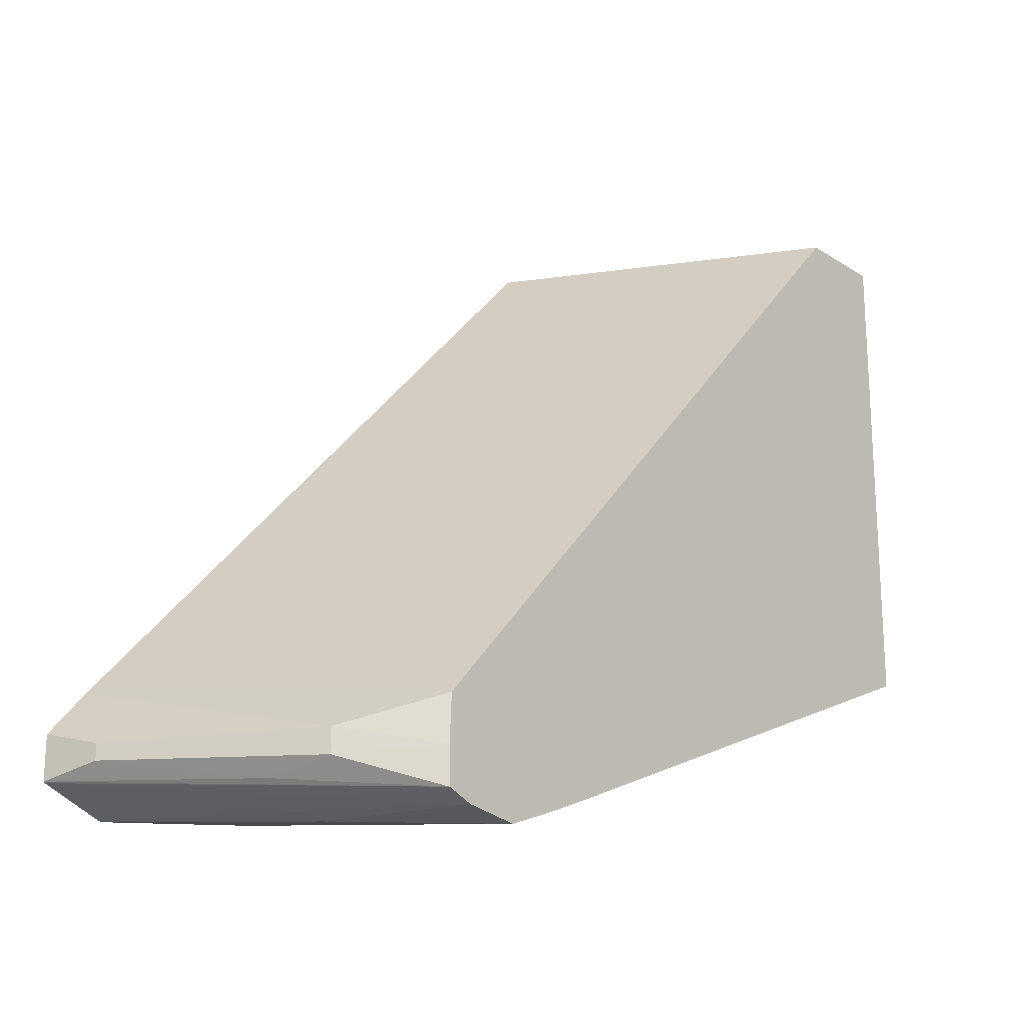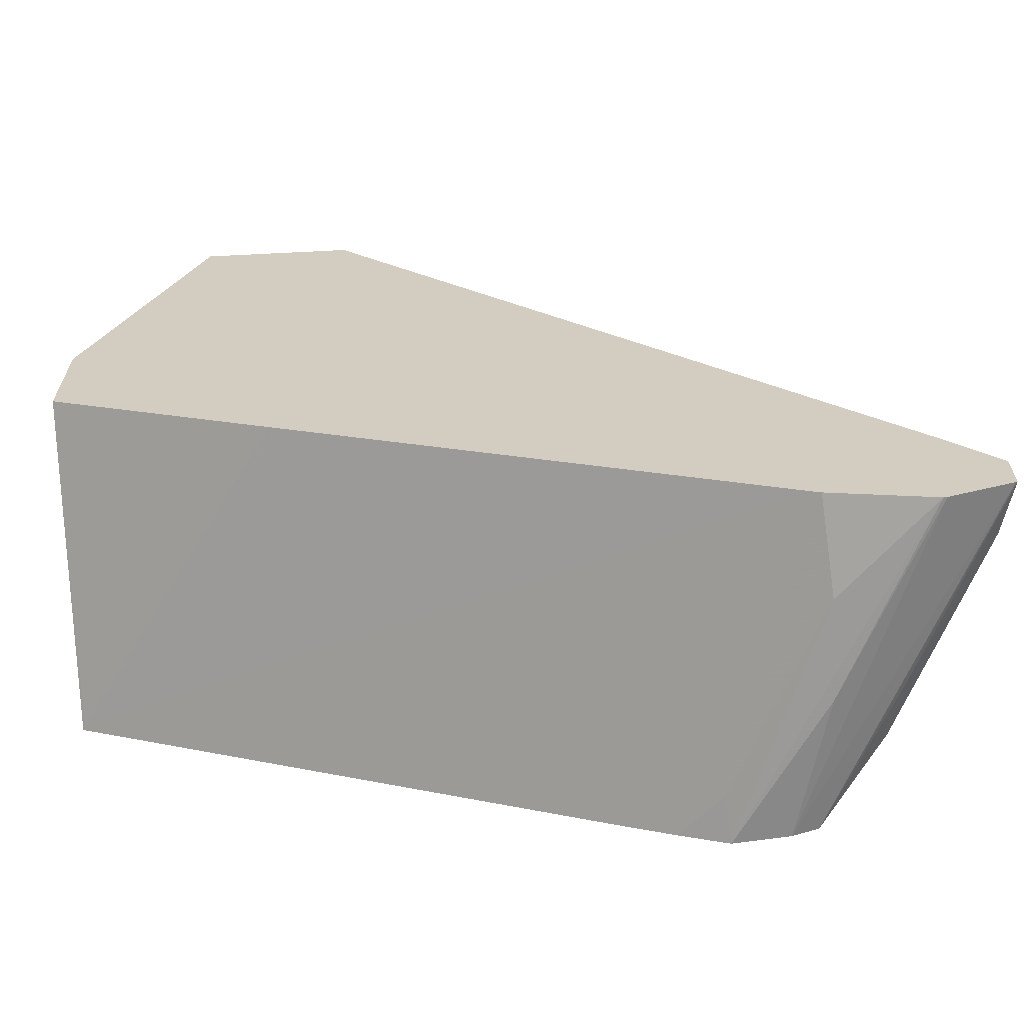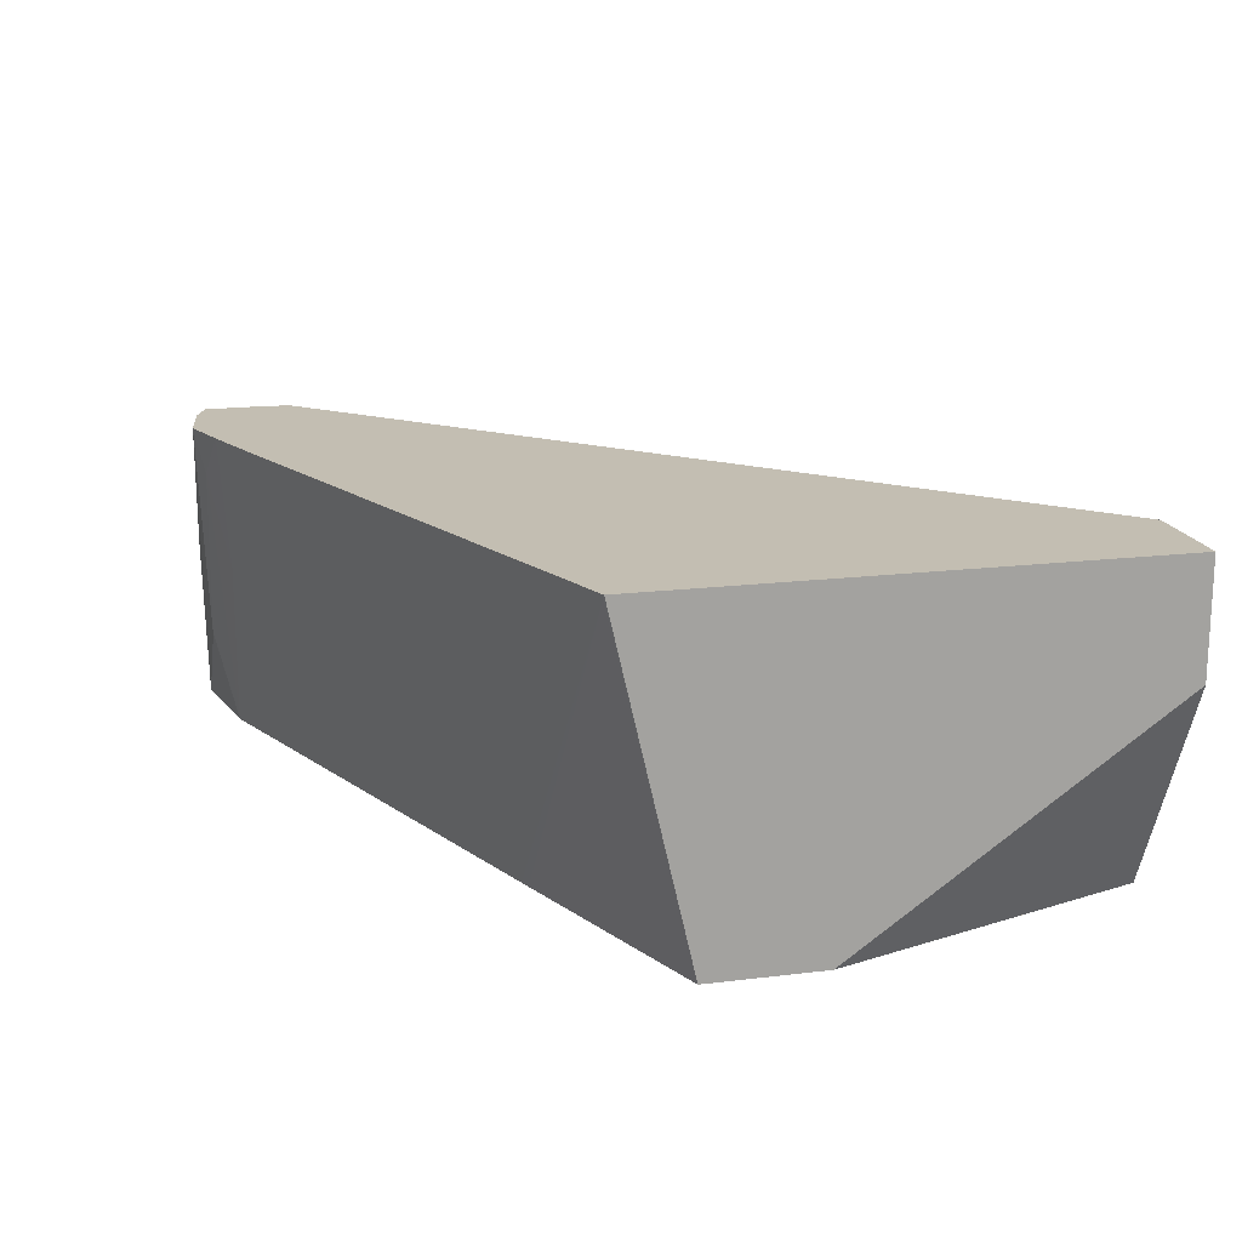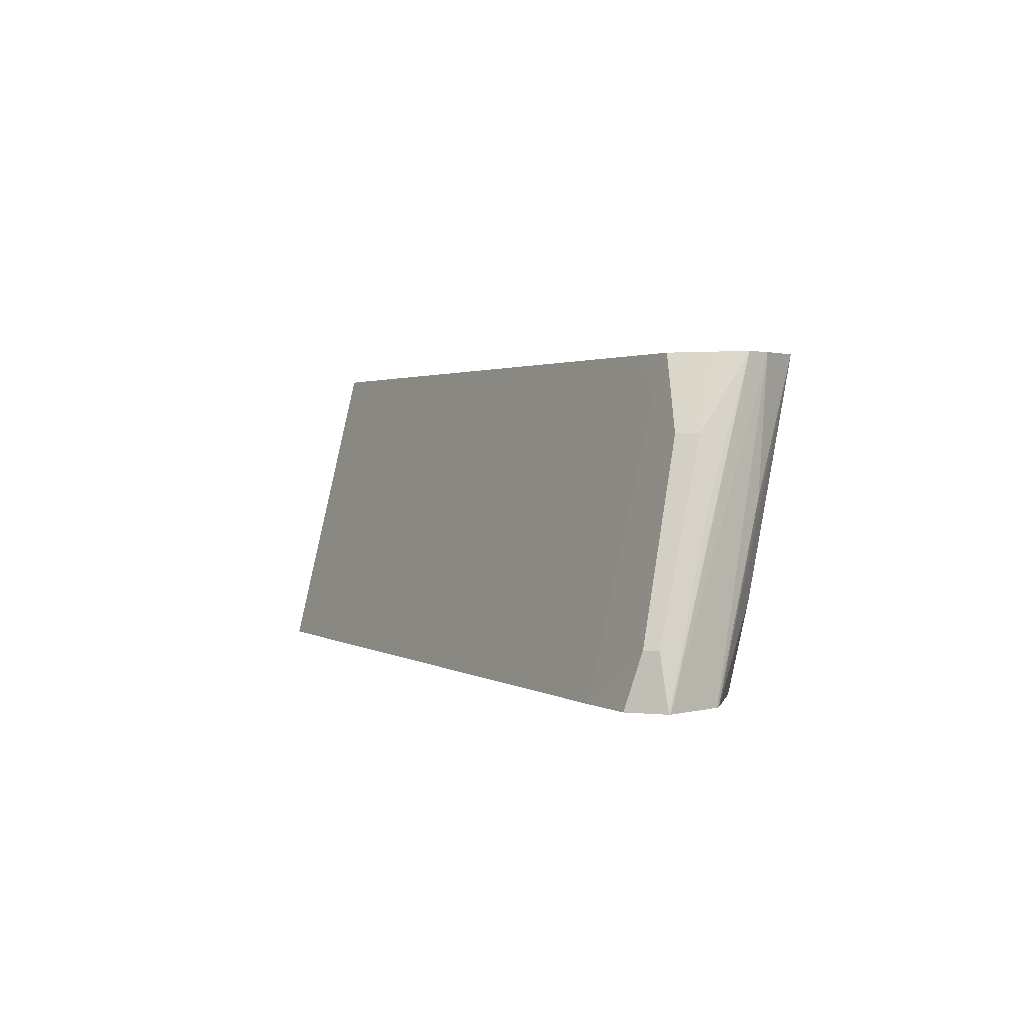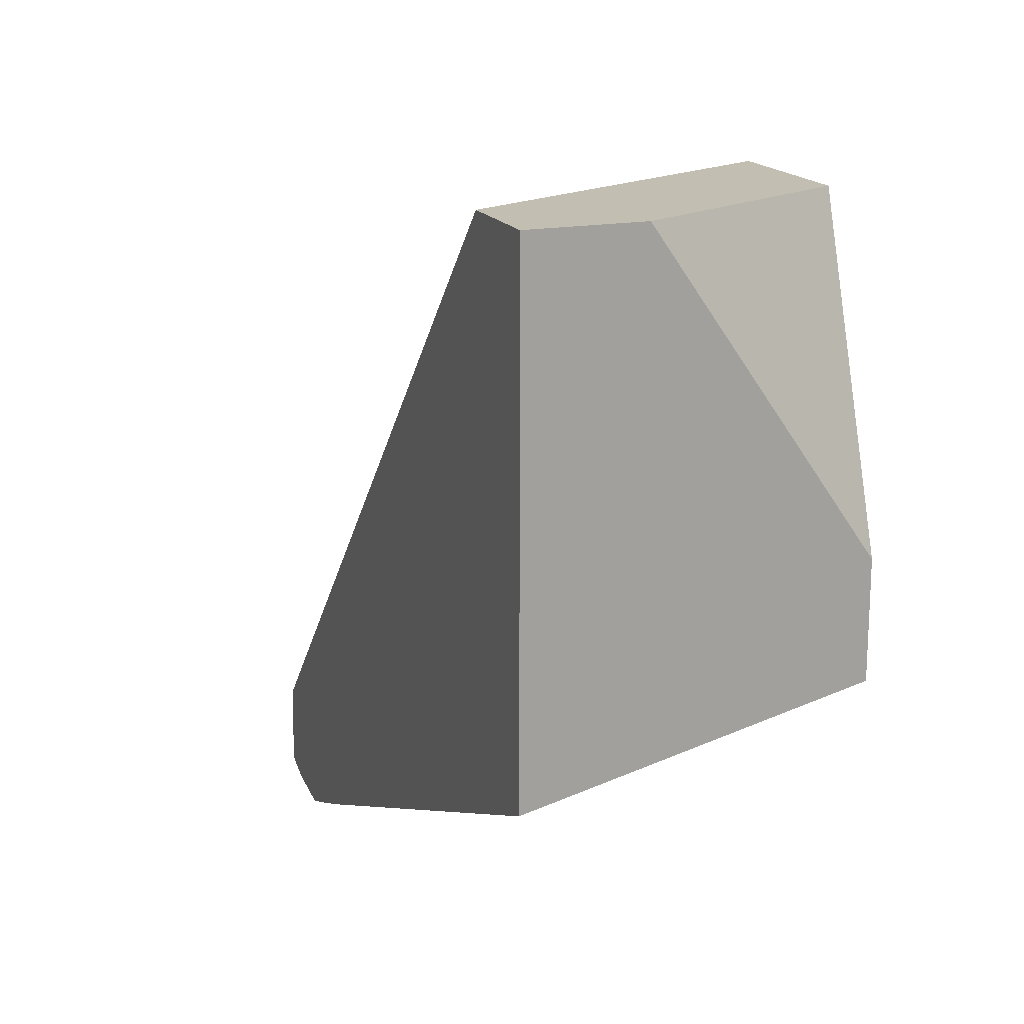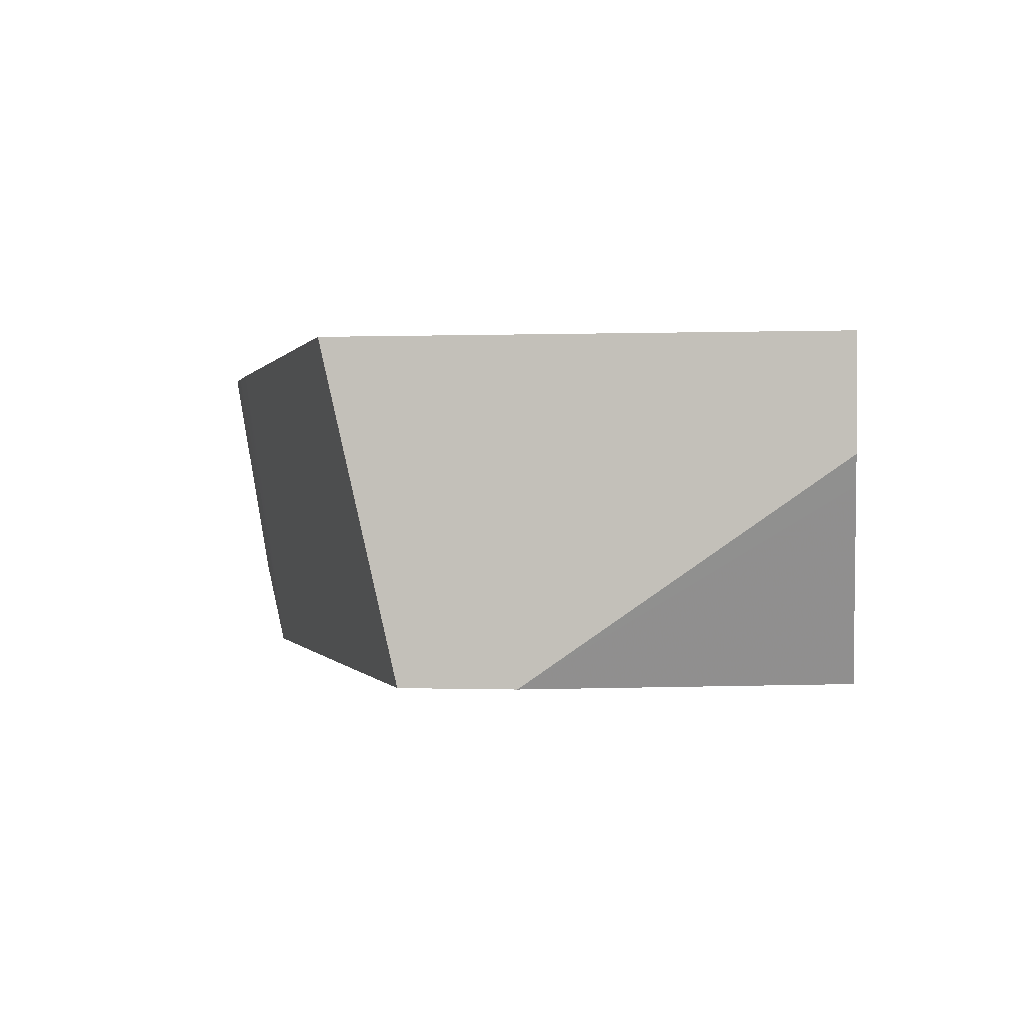
<metadata>
{"format":"obj","ext":"obj","renderer":"f3d","projection":"perspective","resolution":1024,"background":"white","views":[{"elev":-19.7,"azim":-49.4,"up":"+Y"},{"elev":-64.8,"azim":-177.1,"up":"+Y"},{"elev":17.4,"azim":76.2,"up":"+Z"},{"elev":1.6,"azim":-67.4,"up":"+Z"},{"elev":17.3,"azim":68.9,"up":"+Y"},{"elev":0.0,"azim":98.0,"up":"+Z"}]}
</metadata>
<code>
v -0.01445 0.006861 0.01053
v -0.01445 -1.924e-05 0.01053
v -0.01445 0.006861 0.00899
v -0.01582 0.006861 0.01053
v -0.01448 -2.942e-05 0.01053
v -0.01445 -1.415e-05 0.01051
v -0.01445 0.002589 0.005998
v -0.01454 0.006861 0.00881
v -0.01583 0.006861 0.01052
v -0.01662 0.006021 0.01053
v -0.01449 -2.331e-05 0.01048
v -0.01445 0.001027 0.005998
v -0.01479 -0.0001597 0.01053
v -0.0159 0.006861 0.005998
v -0.01475 0.006861 0.00838
v -0.01464 0.006861 0.008596
v -0.01611 0.006861 0.009937
v -0.01806 0.004805 0.009918
v -0.01853 0.003987 0.01053
v -0.01587 -9.1e-07 0.00793
v -0.01805 -0.001485 0.01053
v -0.02103 -0.002698 0.01053
v -0.0242 -0.002956 0.005998
v -0.02176 -0.001962 0.005998
v -0.01765 -0.000287 0.005998
v -0.01751 -0.0002279 0.005998
v -0.017 -7.93e-05 0.006262
v -0.01802 0.006861 0.005998
v -0.01696 0.006861 0.00819
v -0.01702 0.006429 0.0089
v -0.02003 0.002849 0.009655
v -0.02231 -1.415e-05 0.01053
v -0.0218 -0.00301 0.01053
v -0.02314 -0.003115 0.008596
v -0.02435 -0.003013 0.005998
v -0.01803 0.006845 0.005998
v -0.01742 0.006861 0.007242
v -0.02414 0.0003605 0.005998
v -0.02414 -0.0009671 0.008596
v -0.02367 -0.001464 0.01053
v -0.02253 -0.003298 0.01053
v -0.02314 -0.003399 0.009918
v -0.02447 -0.003322 0.007274
v -0.02574 -0.003306 0.005998
v -0.02605 -0.001666 0.005998
v -0.02502 -0.00144 0.007705
v -0.02446 -0.001986 0.009911
v -0.02378 -0.00158 0.01053
v -0.02319 -0.00354 0.01053
v -0.02447 -0.003449 0.008596
v -0.02579 -0.003297 0.005998
v -0.02612 -0.001743 0.005998
v -0.0243 -0.002136 0.01053
v -0.02521 -0.002548 0.009443
v -0.02396 -0.003427 0.01053
v -0.02665 -0.002972 0.005998
v -0.02668 -0.002366 0.005998
v -0.02651 -0.002563 0.006754
v -0.02433 -0.002774 0.01053
v -0.02521 -0.002887 0.009443
v -0.02432 -0.003283 0.01053
v -0.02668 -0.002956 0.005998
v -0.02651 -0.002782 0.006754
v -0.0254 -0.00308 0.008596
f 7 52 45
f 11 21 22
f 7 51 56
f 7 36 28
f 5 13 11
f 7 14 15
f 1 7 3
f 1 8 16
f 7 24 23
f 9 18 19
f 9 19 10
f 11 20 12
f 54 58 63
f 34 42 35
f 1 29 17
f 11 13 21
f 54 63 60
f 1 4 10
f 11 23 24
f 11 24 25
f 1 6 12
f 1 12 7
f 1 48 53
f 1 3 8
f 1 16 15
f 1 61 55
f 1 15 14
f 1 14 28
f 1 28 37
f 1 37 29
f 1 22 21
f 1 17 9
f 1 9 4
f 1 5 2
f 1 10 19
f 1 19 32
f 7 26 25
f 1 55 49
f 1 41 33
f 3 7 8
f 2 5 6
f 35 43 44
f 1 33 22
f 7 62 57
f 40 47 48
f 1 13 5
f 4 9 10
f 5 11 12
f 5 12 6
f 1 53 59
f 7 12 26
f 7 15 16
f 7 25 24
f 1 49 41
f 7 23 35
f 7 35 44
f 7 44 51
f 38 46 39
f 7 56 62
f 11 22 23
f 7 57 52
f 41 49 42
f 7 45 38
f 7 38 36
f 57 63 58
f 44 49 50
f 55 61 56
f 42 49 43
f 1 32 40
f 1 40 48
f 31 38 39
f 29 31 30
f 12 20 27
f 39 46 40
f 1 21 13
f 29 38 31
f 53 54 59
f 17 30 18
f 47 52 54
f 51 55 56
f 11 26 27
f 28 36 37
f 54 60 59
f 11 27 20
f 12 27 26
f 33 41 34
f 7 28 14
f 17 29 30
f 29 37 38
f 40 46 47
f 18 31 19
f 18 30 31
f 22 33 23
f 34 41 42
f 57 62 63
f 47 54 53
f 23 34 35
f 60 64 61
f 19 31 32
f 11 25 26
f 60 63 64
f 62 64 63
f 49 55 50
f 47 53 48
f 7 16 8
f 61 64 62
f 1 59 61
f 23 33 34
f 36 38 37
f 38 45 46
f 32 39 40
f 31 39 32
f 45 52 47
f 56 61 62
f 1 2 6
f 59 60 61
f 52 57 58
f 44 50 51
f 35 42 43
f 45 47 46
f 9 17 18
f 50 55 51
f 43 49 44
f 52 58 54

</code>
